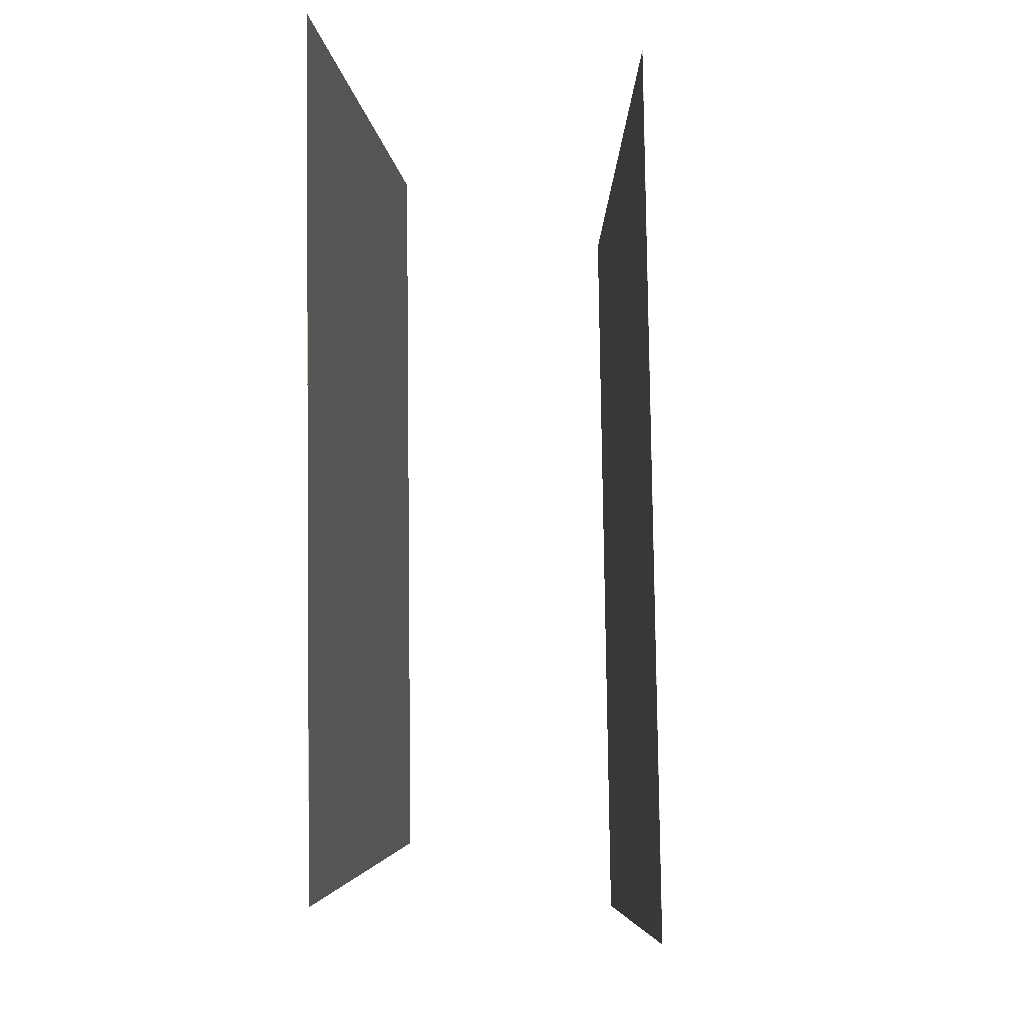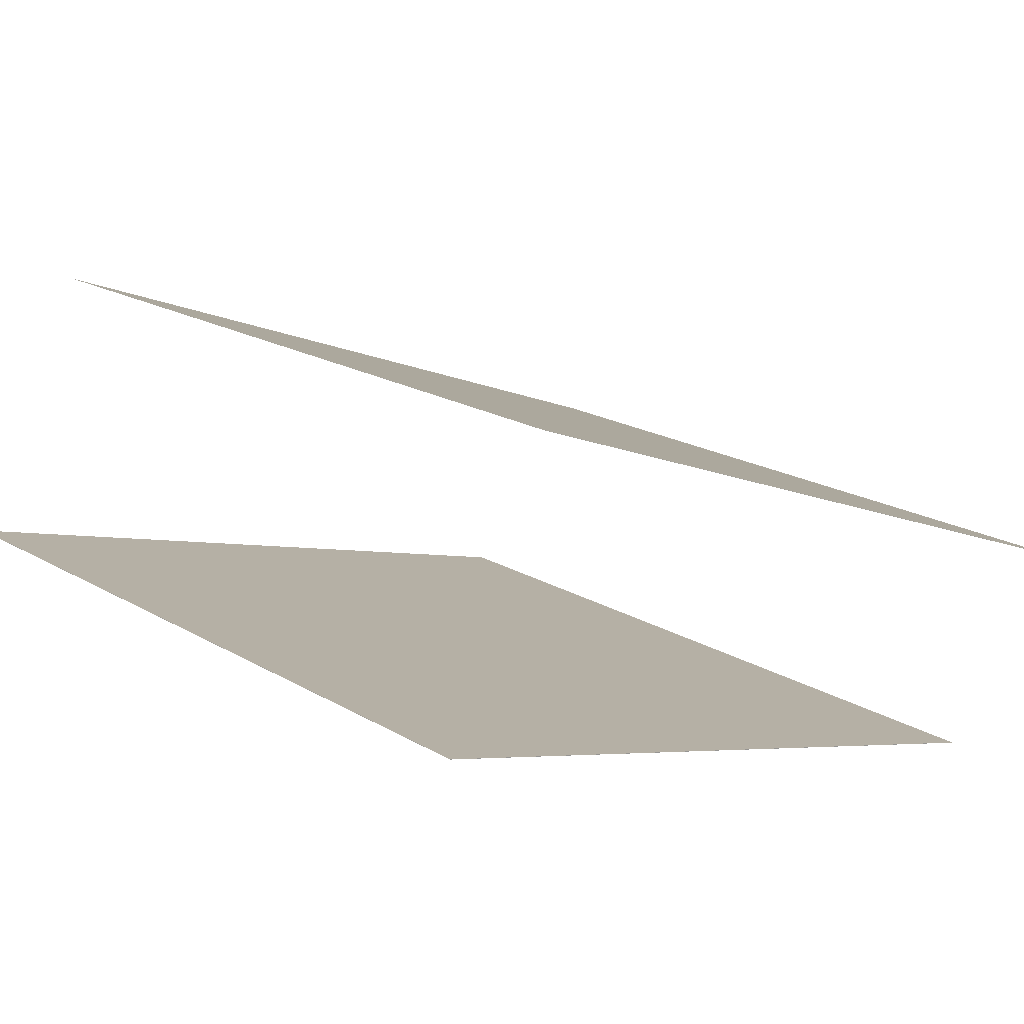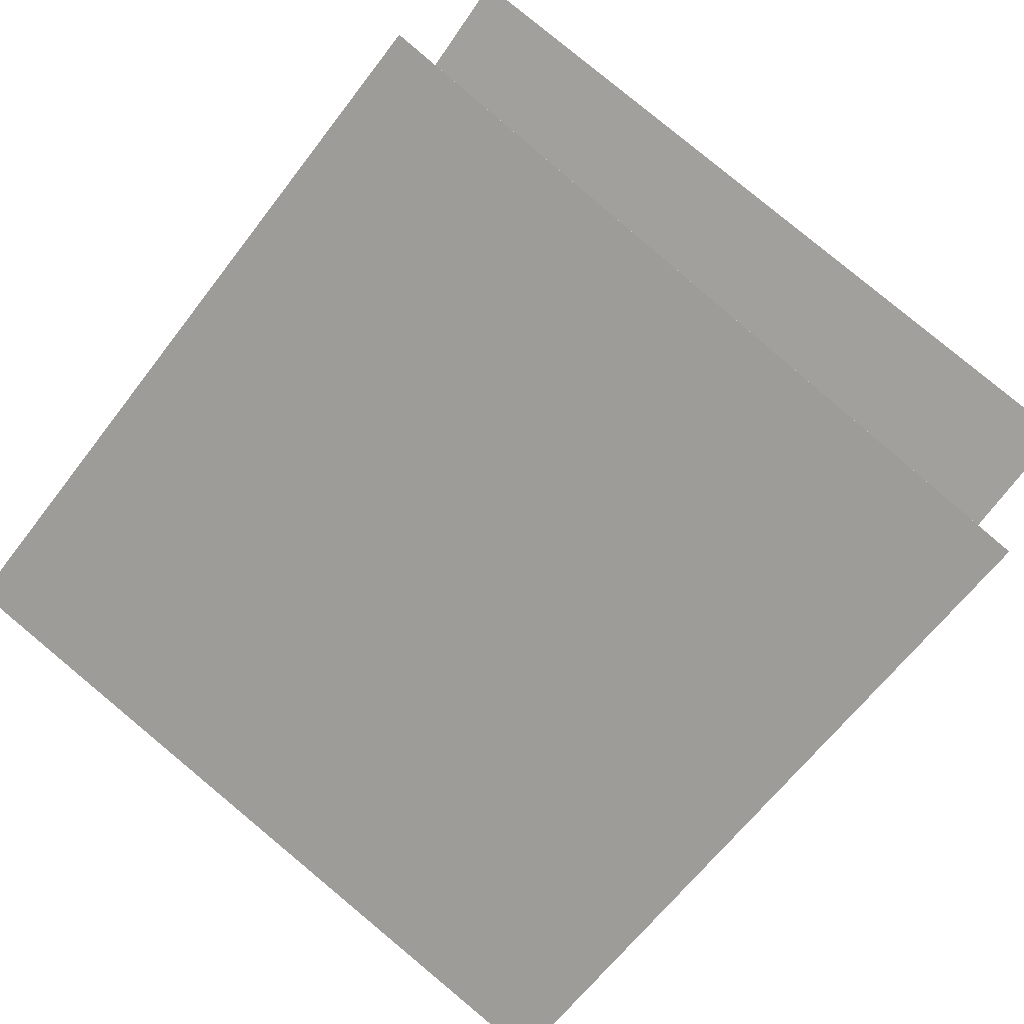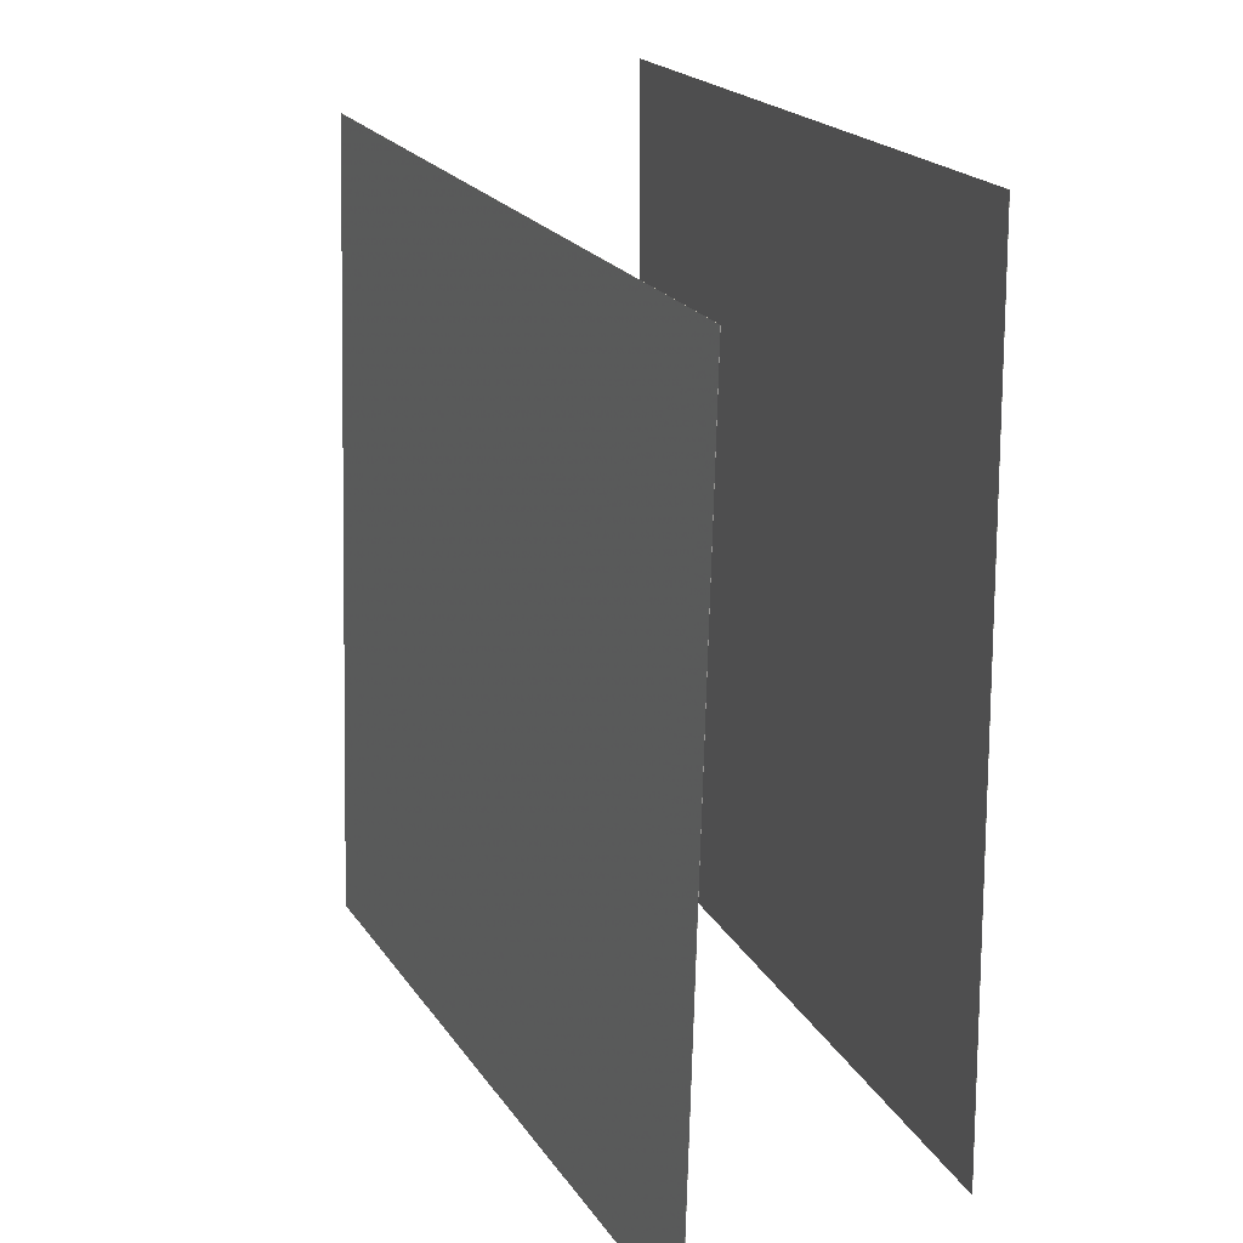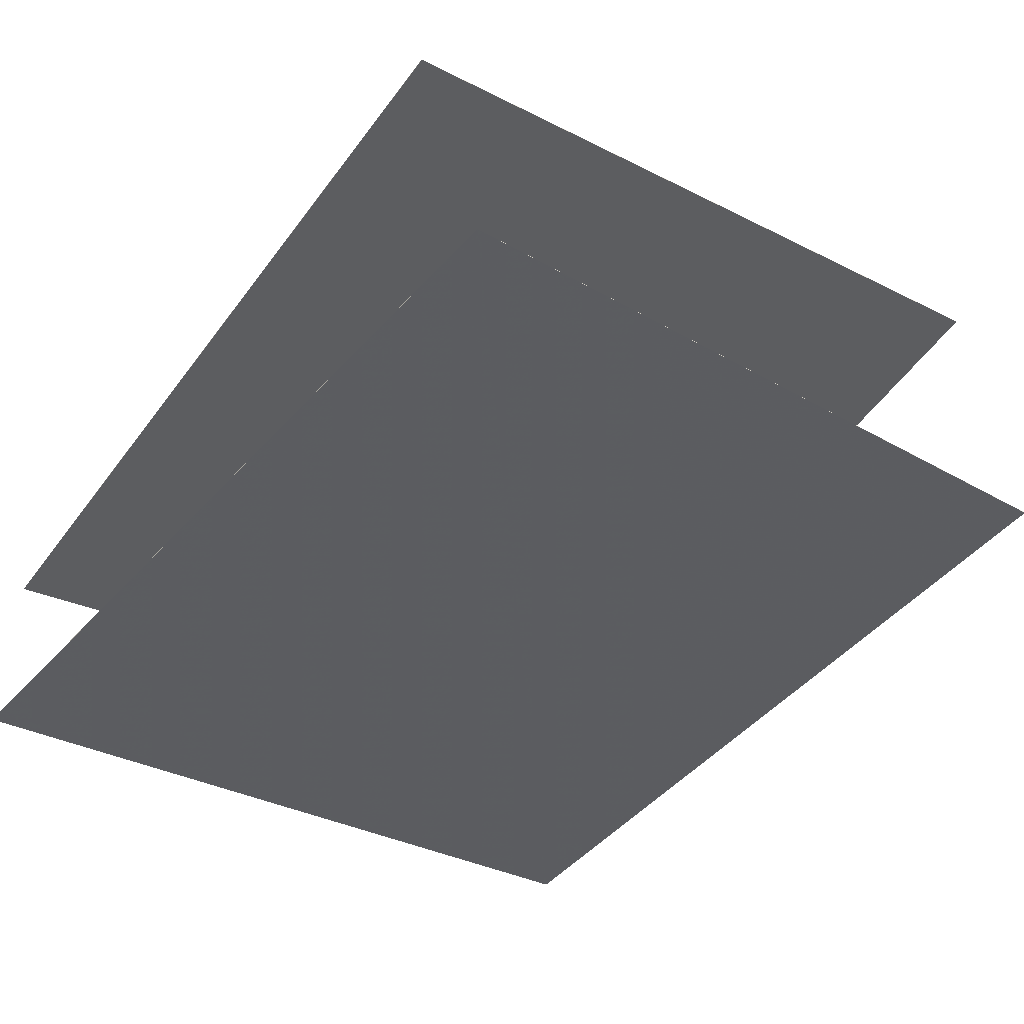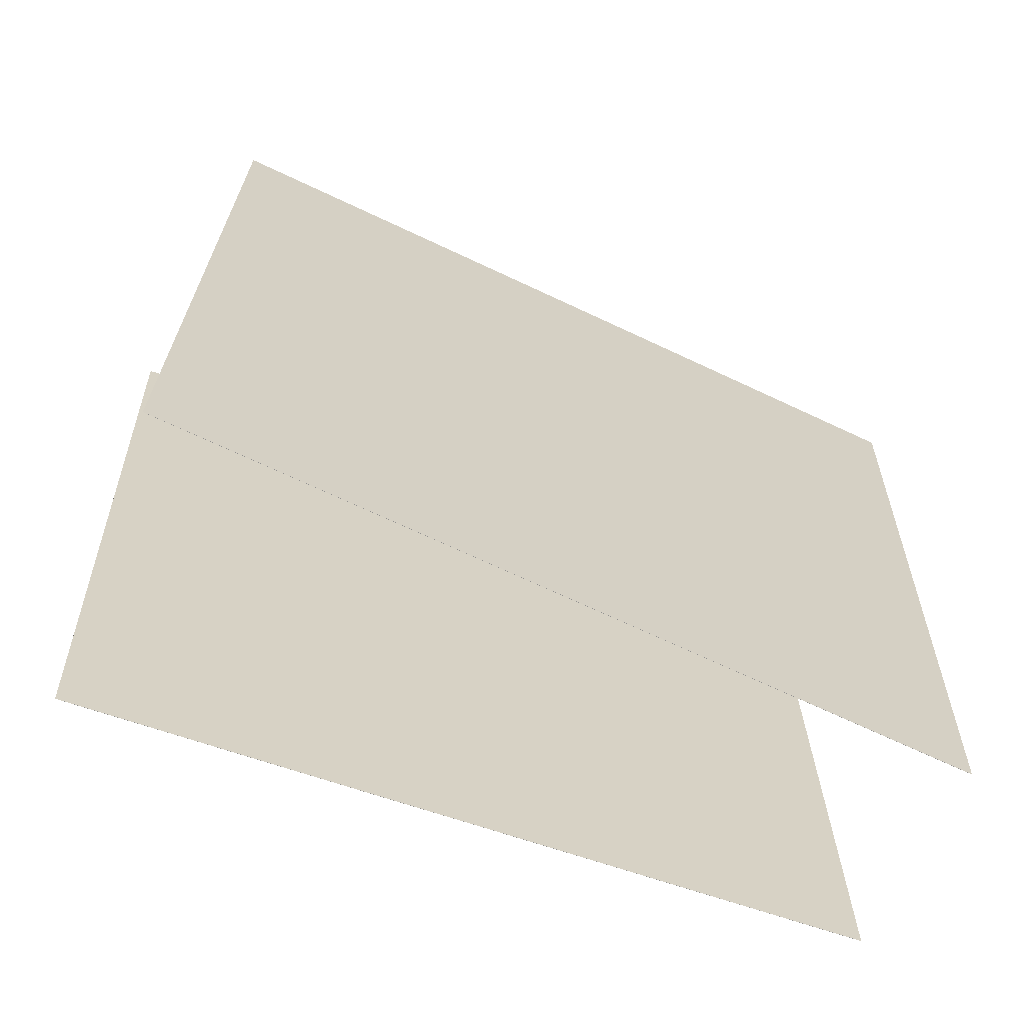
<metadata>
{"format":"obj","ext":"obj","renderer":"f3d","projection":"perspective","resolution":1024,"background":"white","views":[{"elev":-4.9,"azim":-68.9,"up":"+Y"},{"elev":20.0,"azim":-41.6,"up":"+Z"},{"elev":-63.2,"azim":-35.7,"up":"+Z"},{"elev":19.0,"azim":88.1,"up":"+Y"},{"elev":-27.6,"azim":-131.1,"up":"+Z"},{"elev":-65.1,"azim":-3.2,"up":"+Y"}]}
</metadata>
<code>
v 0.5071 0.4189 -0.1031
v 0.507 0.4189 -0.1033
v -0.4051 0.449 0.2657
v -0.4052 0.449 0.2655
v 0.4848 -0.5643 -0.07813
v 0.4847 -0.5643 -0.07834
v -0.4274 -0.5342 0.2907
v -0.4275 -0.5342 0.2905
f 1.0 7.0 5.0
f 1.0 3.0 7.0
f 1.0 4.0 3.0
f 1.0 2.0 4.0
f 3.0 8.0 7.0
f 3.0 4.0 8.0
f 5.0 7.0 8.0
f 5.0 8.0 6.0
f 1.0 5.0 6.0
f 1.0 6.0 2.0
f 2.0 6.0 8.0
f 2.0 8.0 4.0
v 0.4069 -0.4746 -0.3651
v -0.5325 -0.4973 -0.07729
v 0.3835 0.5087 -0.3641
v -0.556 0.486 -0.07624
v 0.407 -0.4746 -0.3649
v -0.5325 -0.4973 -0.07711
v 0.3836 0.5087 -0.3639
v -0.5559 0.486 -0.07606
f 9.0 15.0 13.0
f 9.0 11.0 15.0
f 9.0 12.0 11.0
f 9.0 10.0 12.0
f 11.0 16.0 15.0
f 11.0 12.0 16.0
f 13.0 15.0 16.0
f 13.0 16.0 14.0
f 9.0 13.0 14.0
f 9.0 14.0 10.0
f 10.0 14.0 16.0
f 10.0 16.0 12.0

</code>
